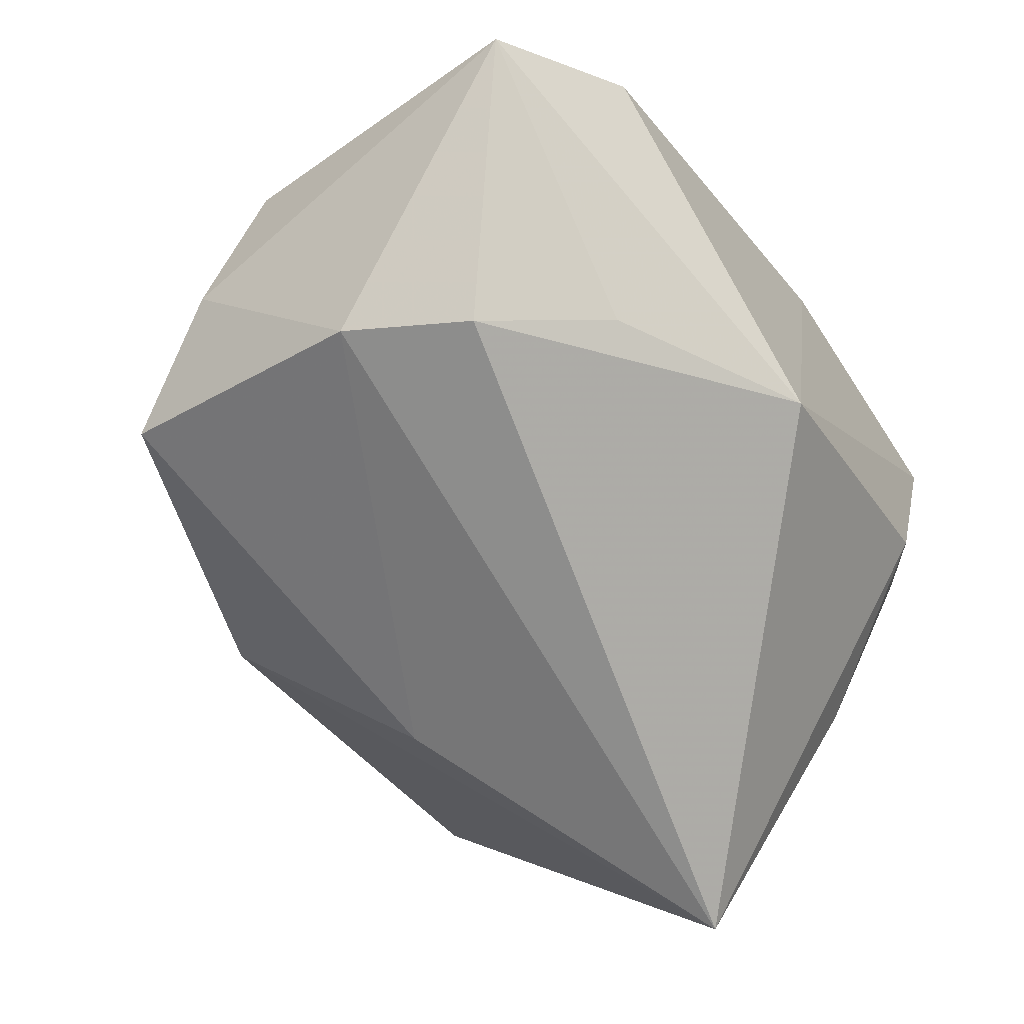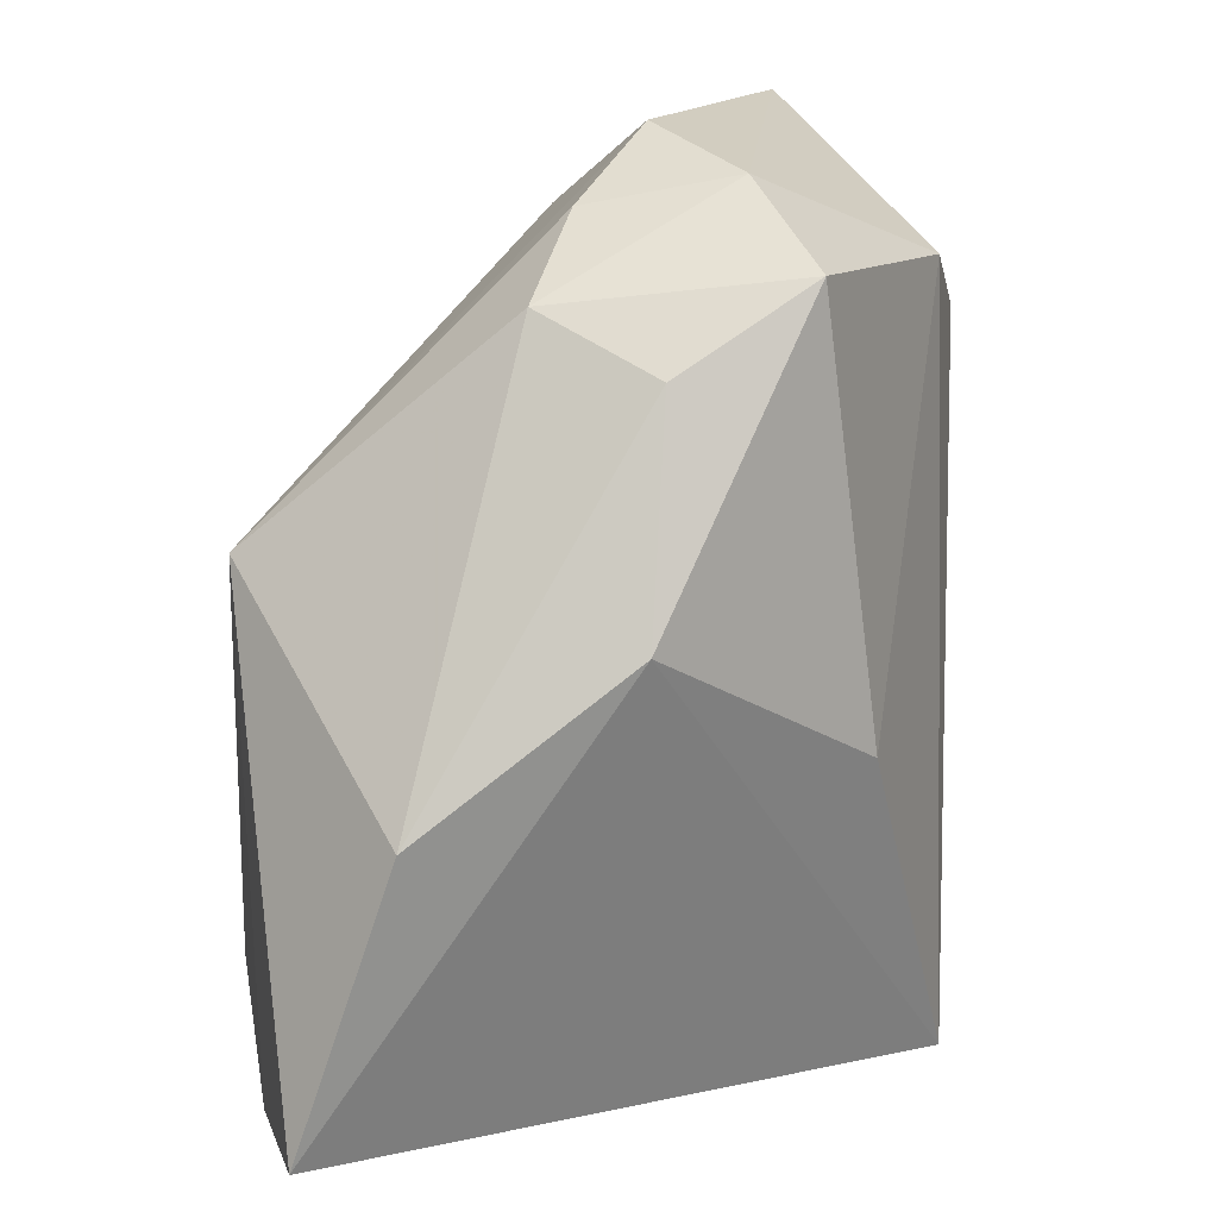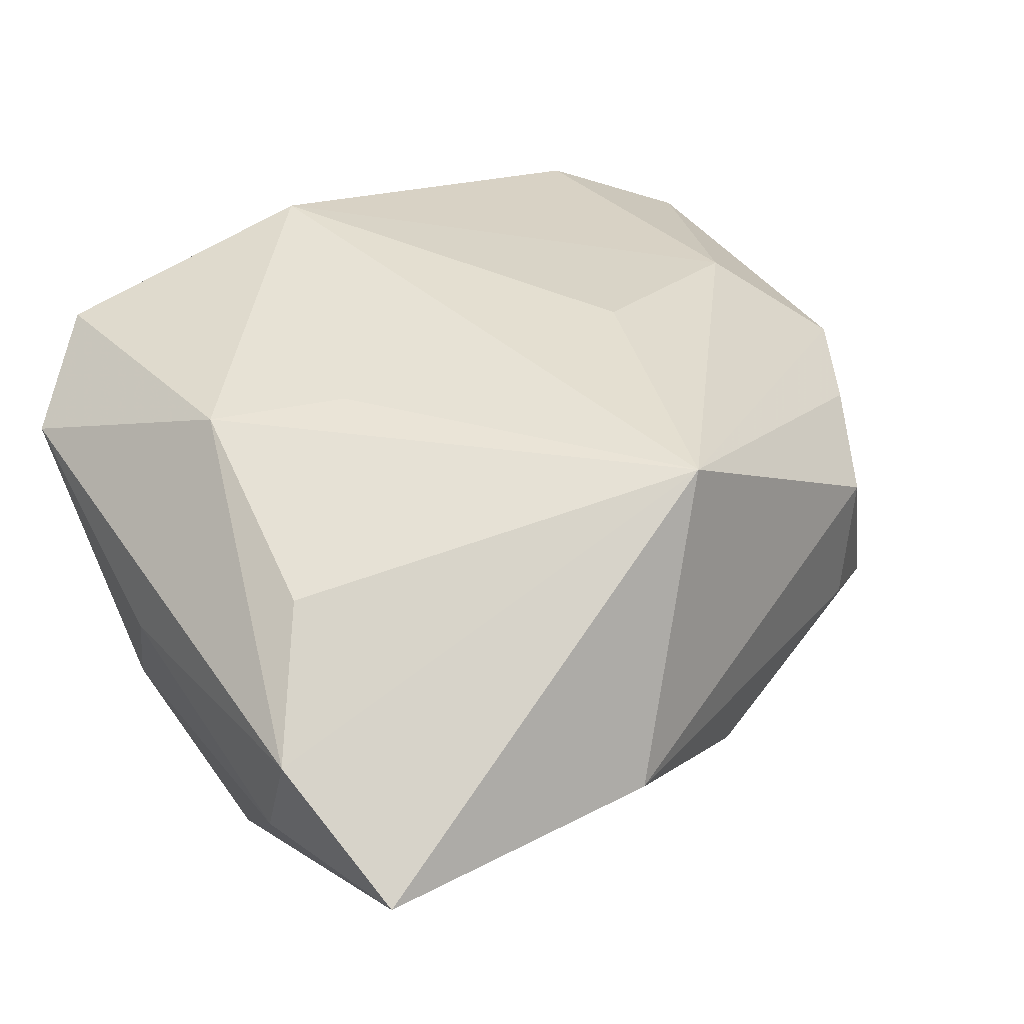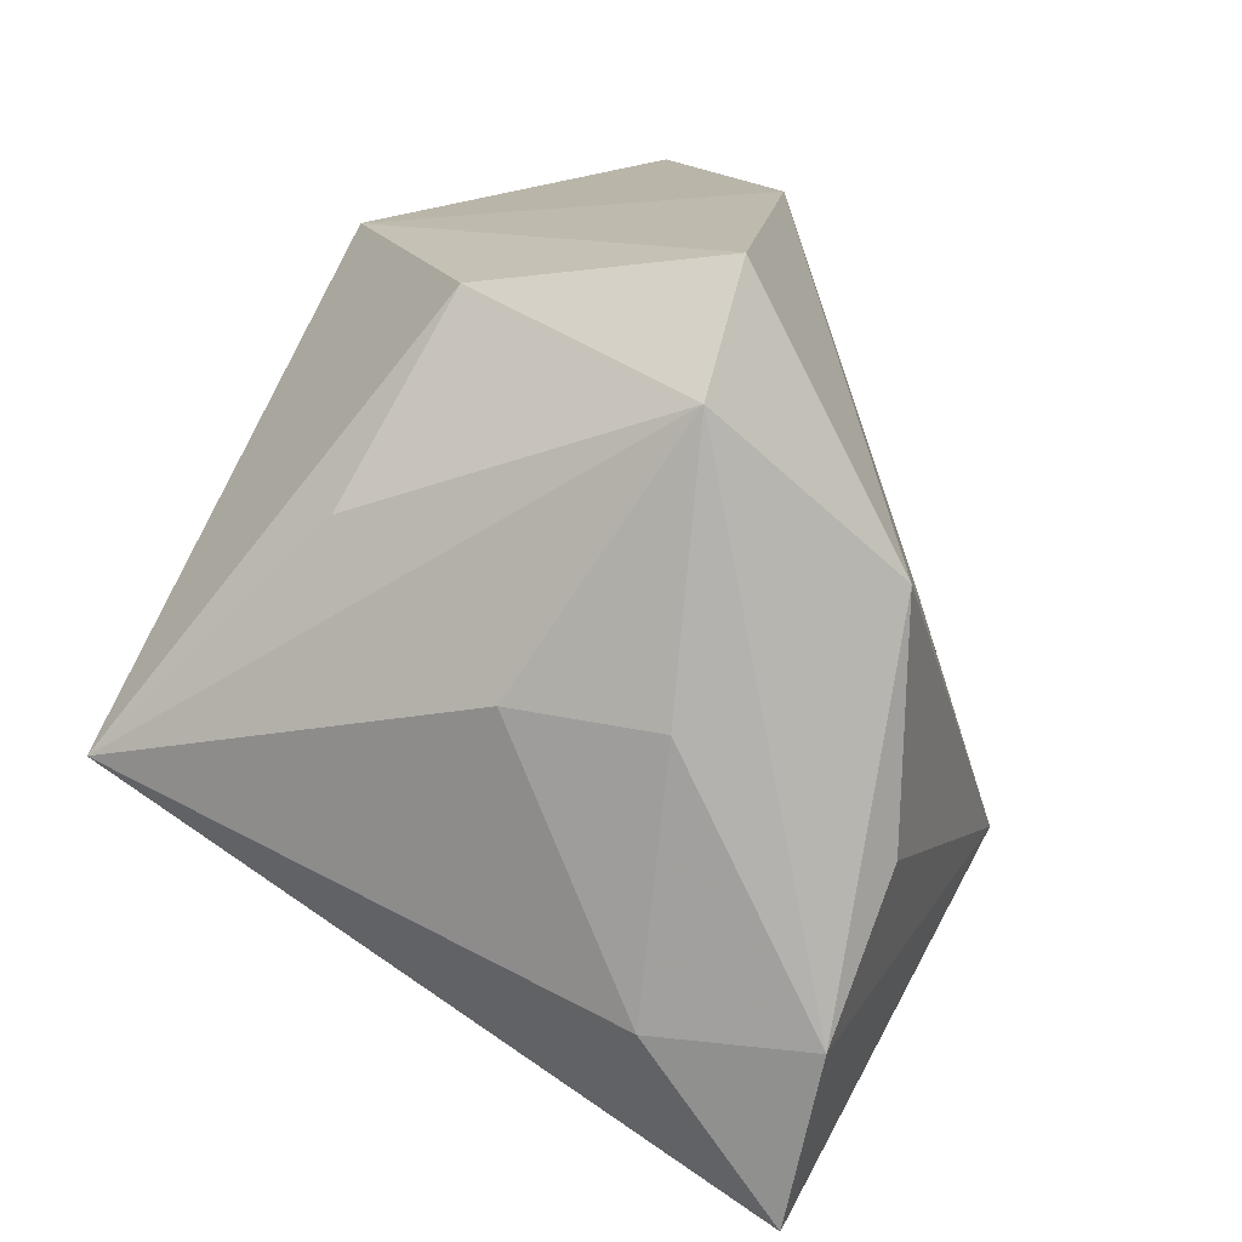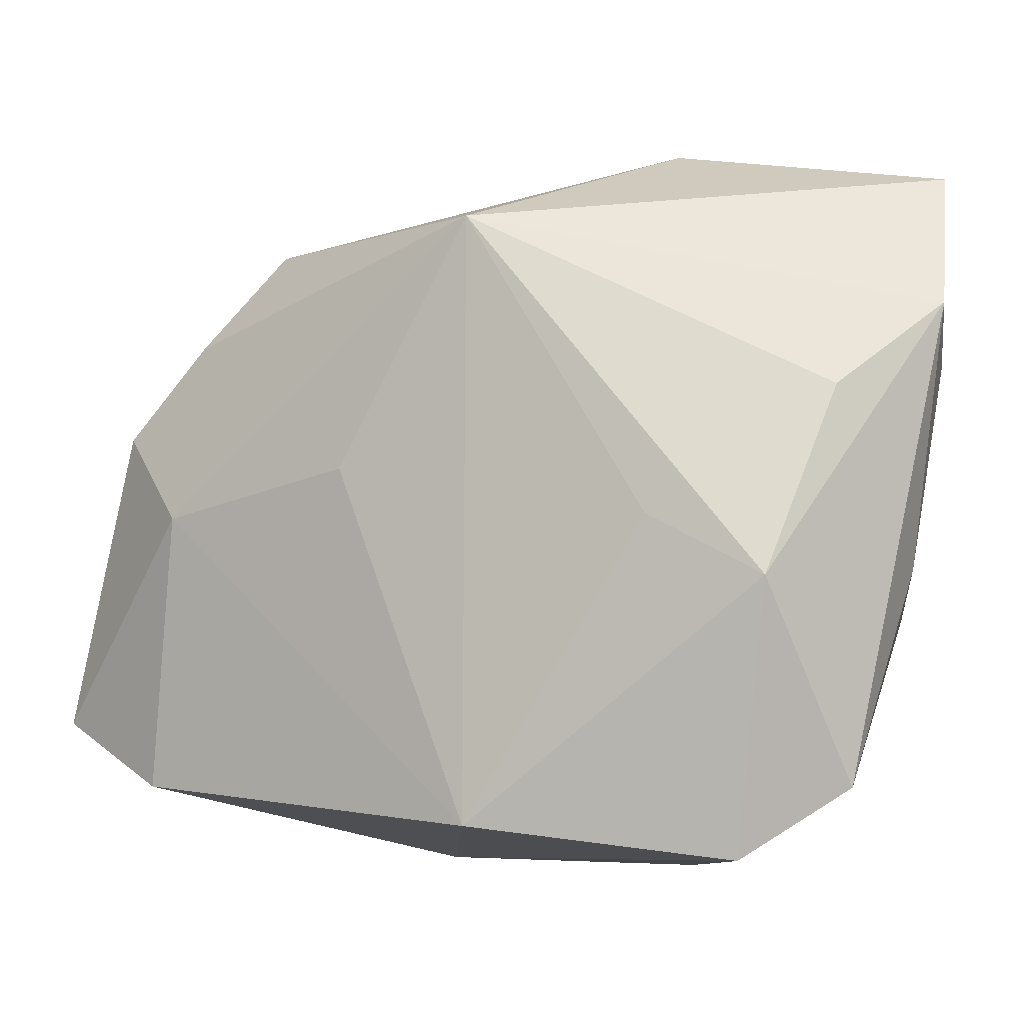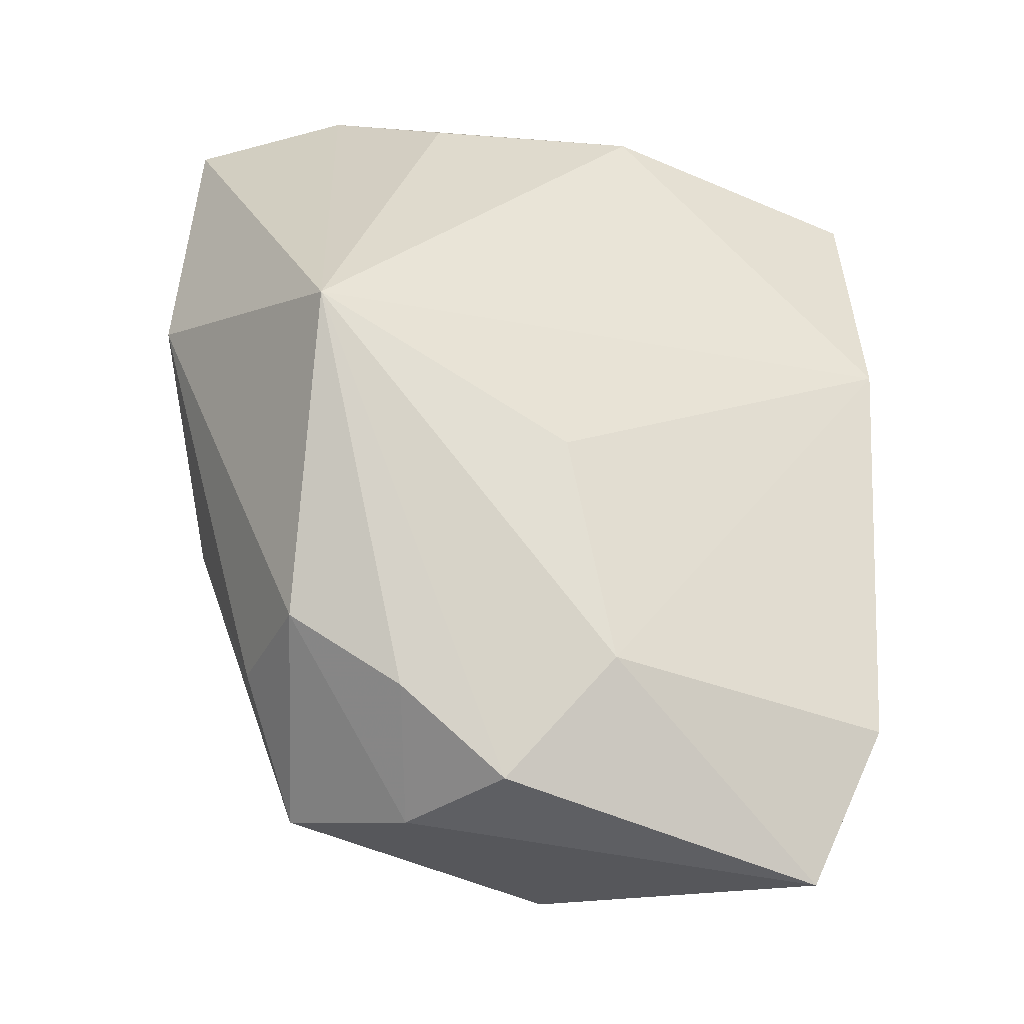
<metadata>
{"format":"obj","ext":"obj","renderer":"f3d","projection":"perspective","resolution":1024,"background":"white","views":[{"elev":-70.5,"azim":127.4,"up":"+Z"},{"elev":-74.0,"azim":88.3,"up":"+Y"},{"elev":64.3,"azim":-32.8,"up":"+Z"},{"elev":13.5,"azim":-72.4,"up":"+Y"},{"elev":70.5,"azim":-166.5,"up":"+Z"},{"elev":32.8,"azim":92.2,"up":"+Z"}]}
</metadata>
<code>
v -0.004815 -0.0359 0.0143
v 0.03463 0.008471 0.005272
v 0.01849 0.003787 0.01691
v 0.03118 0.03211 -0.004902
v -0.02931 0.01254 -0.01037
v 0.008666 -0.03166 -0.002985
v -0.02115 0.02759 -0.003887
v 0.01853 0.021 -0.02353
v -9.91e-05 0.03253 0.01352
v -0.03253 0.02198 0.01681
v -0.02347 -0.01016 0.02806
v 0.01184 -0.01838 0.02806
v -0.03152 -0.02139 0.02528
v 0.002105 0.02898 -0.02094
v -0.02408 0.03069 0.01719
v 0.03109 -0.02005 0.006414
v 0.02674 0.01197 -0.02775
v 0.03238 0.002053 -0.02536
v 0.03405 -0.02073 -0.01467
v -0.00283 -0.0179 -0.02061
v -0.03428 0.000489 0.01524
v -0.009688 0.004828 0.02636
v -0.03525 0.001745 0.003629
v 0.03694 -0.009968 0.003505
v 0.03973 -0.009624 -0.009475
v -0.03361 -0.02073 0.01271
v -0.02088 0.008503 0.02806
v 0.02688 -0.02493 -0.003513
v 0.04247 0.02627 -0.0131
v 0.04247 -0.0008039 -0.001988
v -0.03182 -0.005418 -0.02843
v -0.02975 -0.03544 0.02184
f 31 6 32
f 32 6 1
f 1 12 32
f 32 12 13
f 4 14 9
f 29 14 4
f 1 6 28
f 28 6 19
f 20 6 31
f 19 6 20
f 31 18 20
f 20 18 19
f 29 18 17
f 31 14 17
f 17 18 31
f 23 10 31
f 7 14 31
f 27 10 13
f 29 30 25
f 25 18 29
f 19 18 25
f 12 30 2
f 2 4 9
f 29 4 2
f 2 30 29
f 8 14 29
f 29 17 8
f 8 17 14
f 13 10 21
f 10 23 21
f 26 32 13
f 13 21 26
f 26 21 23
f 31 32 26
f 26 23 31
f 31 10 5
f 5 7 31
f 10 7 5
f 9 14 15
f 14 7 15
f 15 7 10
f 15 27 9
f 10 27 15
f 13 12 11
f 11 27 13
f 12 27 11
f 22 12 9
f 9 27 22
f 22 27 12
f 16 28 19
f 19 25 16
f 16 12 1
f 1 28 16
f 9 12 3
f 3 2 9
f 12 2 3
f 24 25 30
f 24 16 25
f 24 30 12
f 12 16 24

</code>
